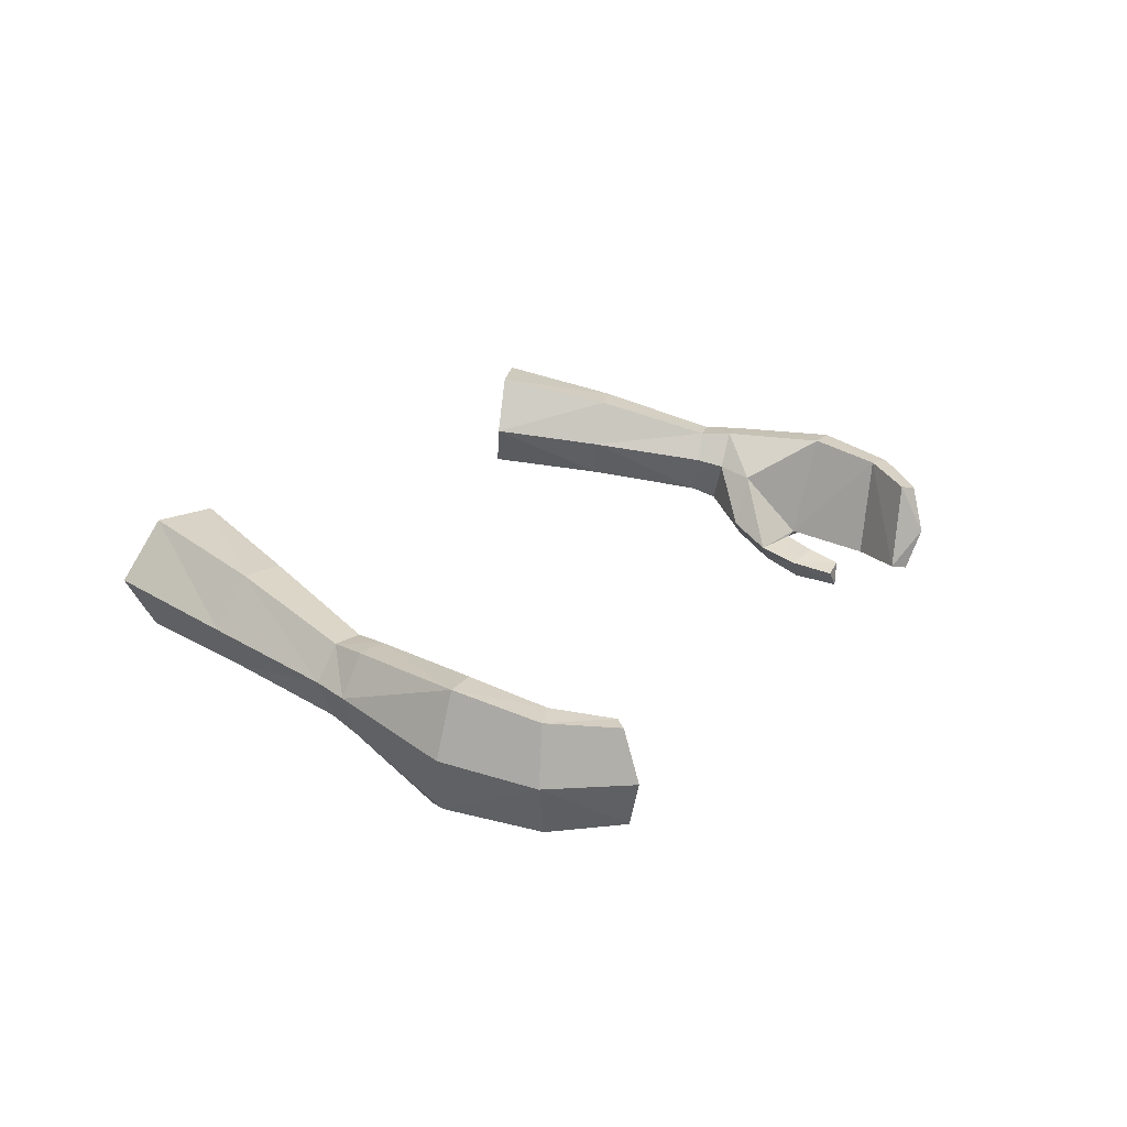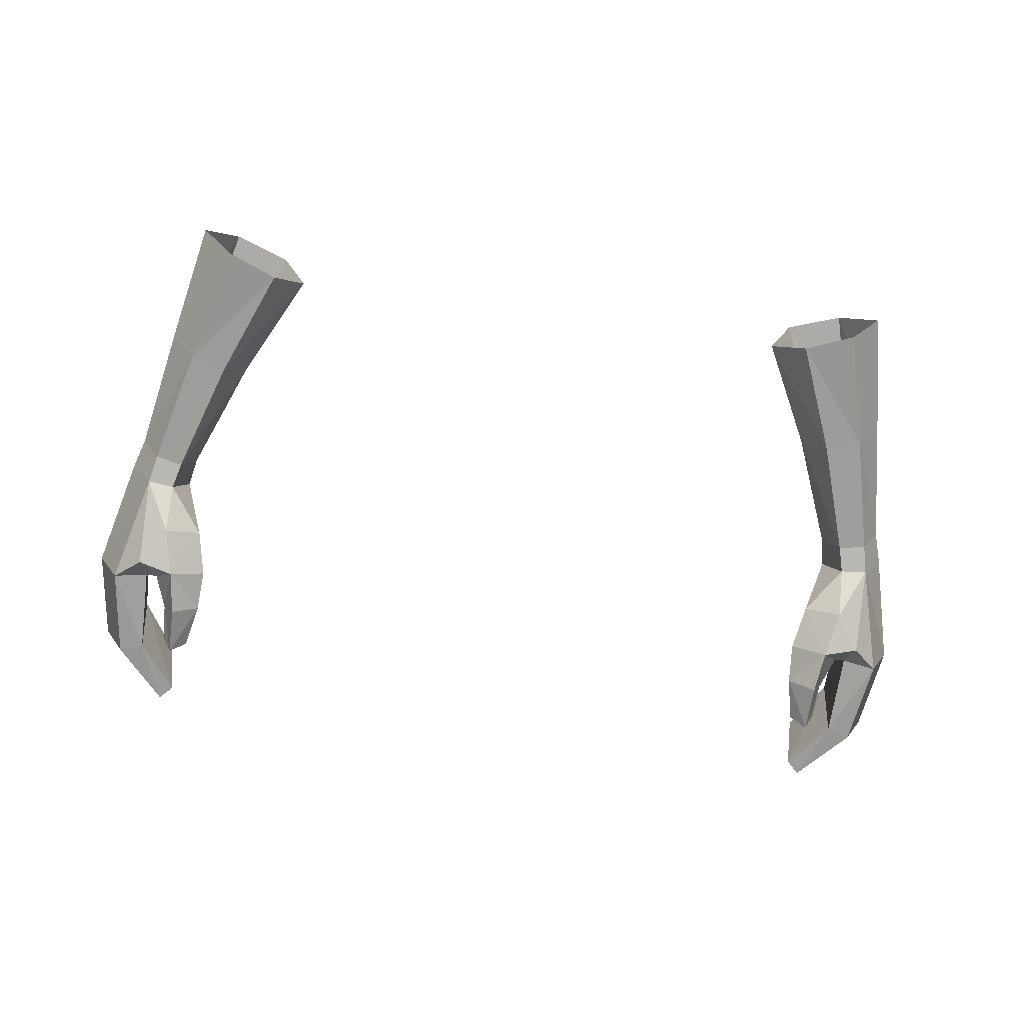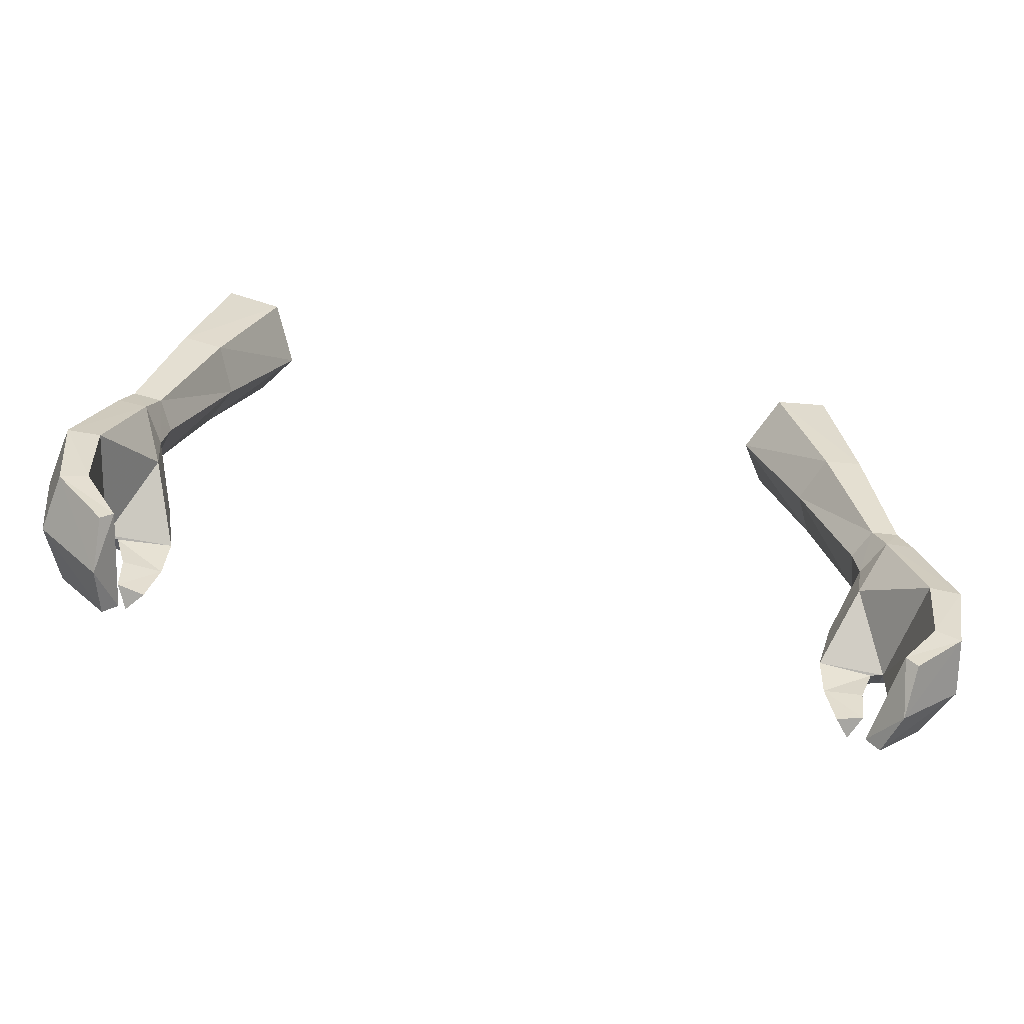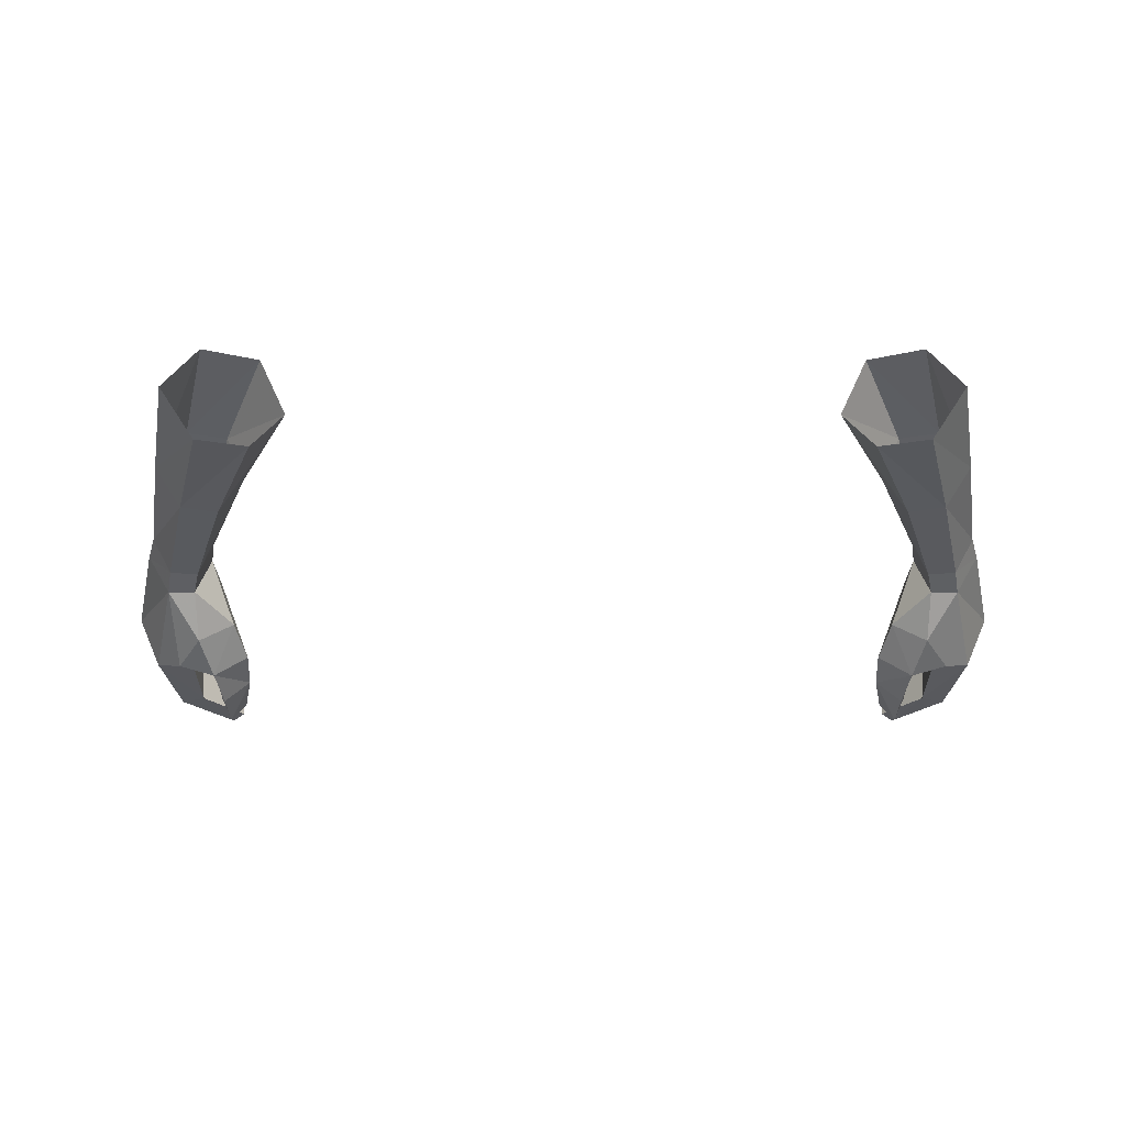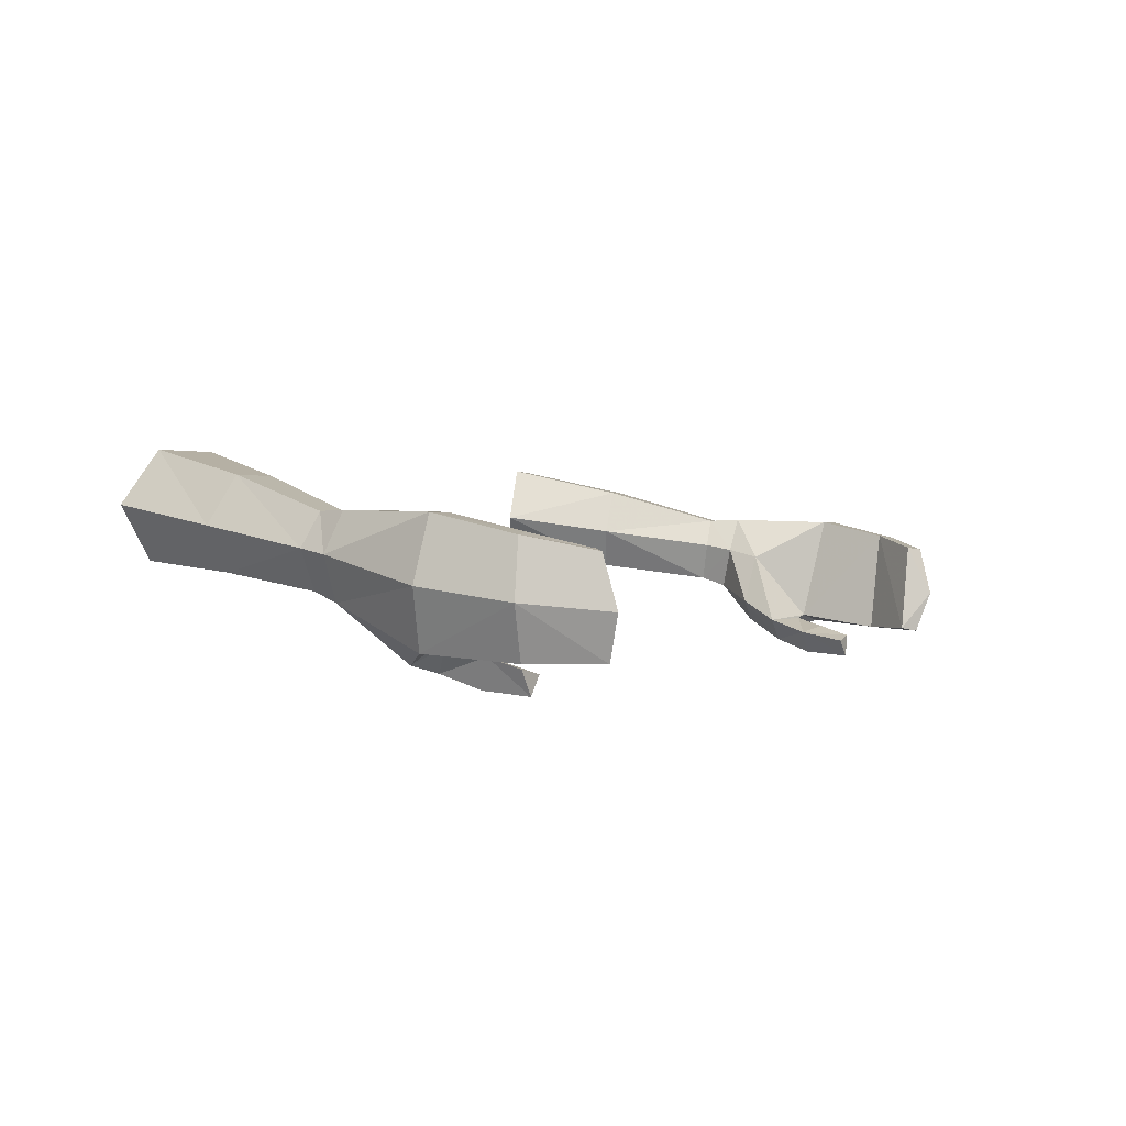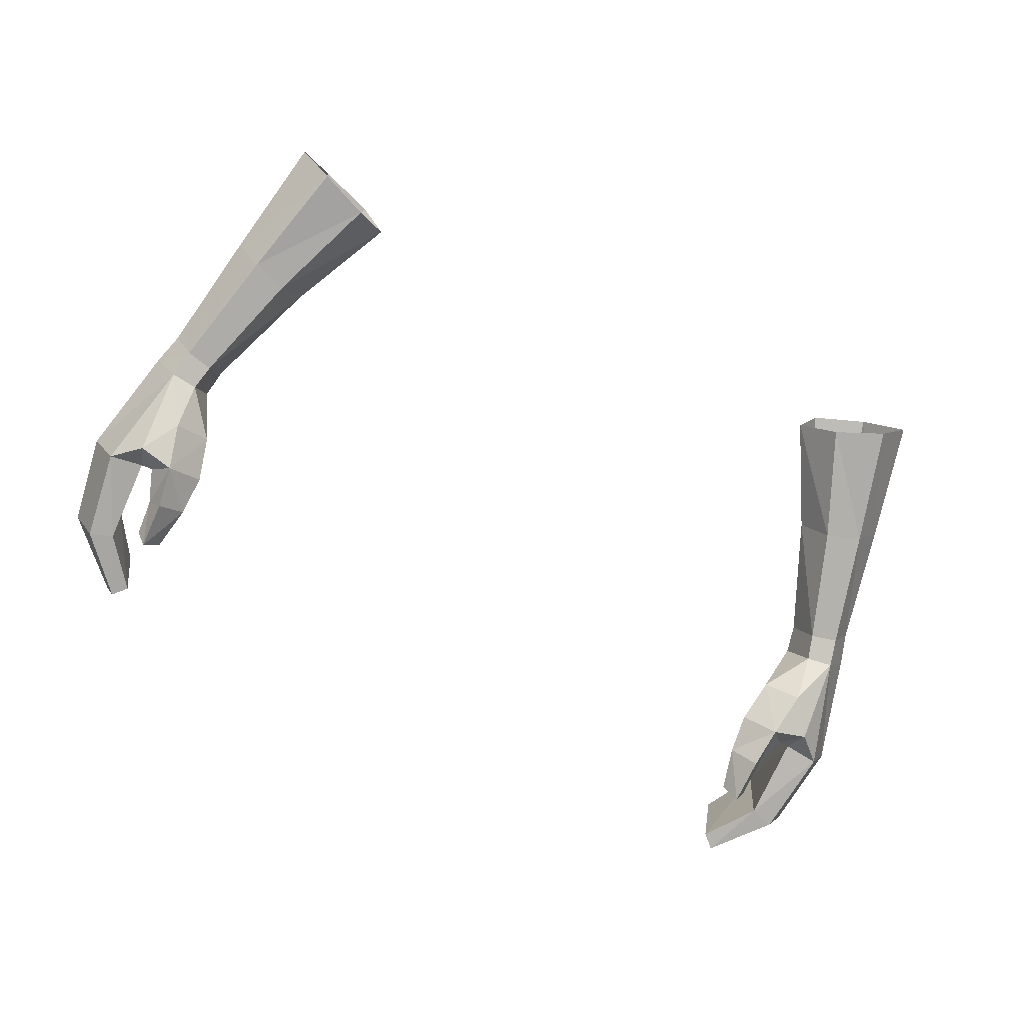
<metadata>
{"format":"obj","ext":"obj","renderer":"f3d","projection":"perspective","resolution":1024,"background":"white","views":[{"elev":18.8,"azim":117.0,"up":"+Y"},{"elev":-64.5,"azim":-8.0,"up":"+Y"},{"elev":-69.7,"azim":168.9,"up":"+Z"},{"elev":-25.2,"azim":0.0,"up":"+Y"},{"elev":0.5,"azim":119.2,"up":"+Y"},{"elev":-72.1,"azim":-25.0,"up":"+Y"}]}
</metadata>
<code>
g taoist_glove_female_38680
v 12 0.6394 48.67
v 12.89 0.6261 48.84
v 13.8 0.5349 45.54
v 12.83 0.5443 45.57
v 13.36 -0.5466 49.14
v 14.18 -1.333 45.8
v 12.61 -1.847 49.27
v 13.4 -3.076 46.11
v 11.4 -3.72 46.79
v 11.75 -3.013 48.05
v 10.7 -2.339 47.79
v 10.38 -2.991 46.58
v 11.21 -4.138 45.57
v 11.6 -3.218 45.19
v 11.98 -2.96 46.24
v 11.19 -4.25 44.09
v 11.53 -3.53 44.17
v 10.44 -3.405 45.41
v 11.6 -3.218 45.19
v 11.53 -3.53 44.17
v 10.72 -3.69 44.11
v 13.47 -0.0377 43.14
v 12.69 0.04151 43.38
v 13.76 -1.728 43.08
v 11.96 -0.4518 41.59
v 11.62 -0.3877 41.92
v 11.86 -1.985 41.18
v 12.29 -3.24 43.55
v 13.03 -3.283 43.32
v 12.35 -2.853 46.18
v 11.54 -3.318 41.59
v 11.14 -3.219 41.98
v 11.14 -3.219 41.98
v 12.29 -3.24 43.55
v 12.35 -2.853 46.18
v 11.86 -1.985 41.18
v 11.96 -0.4518 41.59
v 10.44 -3.405 45.41
v 10.72 -3.69 44.11
v 12.43 -1.549 50.11
v 11.6 -1.517 49.9
v 11.79 -1.79 49.15
v 12.56 0.6108 49.82
v 13.06 -0.3863 50.1
v 11.39 -0.4738 48.71
v 11.23 -0.2972 49.57
v 11.69 0.6063 49.63
v 11.39 -0.4738 48.71
v 11.23 -0.2972 49.57
v 9.806 0.2171 53.05
v 10.4 1.658 53.07
v 11.53 -1.076 53.77
v 10.45 -1.046 53.38
v 10.55 -0.7627 57.45
v 12.38 0.2496 53.83
v 11.64 0.8761 57.61
v 8.989 2.481 56.41
v 10.67 2.501 57.01
v 11.62 1.681 53.39
v 8.162 0.7298 56.23
v 9.806 0.2171 53.05
v 9.059 -0.6325 56.78
v 8.162 0.7298 56.23
v 11.98 -2.96 46.24
v 10.38 -2.991 46.58
v 11.26 -0.7261 47.63
v 12.51 -3.452 46.96
v 10.7 -2.339 47.79
v 11.19 -4.25 44.09
v 11.54 -3.318 41.59
v -12.01 0.6394 48.67
v -12.84 0.5443 45.57
v -13.81 0.5349 45.54
v -12.9 0.6261 48.84
v -13.37 -0.5467 49.14
v -14.19 -1.333 45.8
v -12.62 -1.847 49.27
v -13.41 -3.076 46.11
v -11.41 -3.72 46.79
v -10.39 -2.991 46.58
v -10.71 -2.339 47.79
v -11.76 -3.013 48.05
v -11.99 -2.96 46.24
v -11.61 -3.218 45.19
v -11.22 -4.138 45.57
v -11.2 -4.25 44.09
v -11.54 -3.53 44.17
v -10.45 -3.405 45.41
v -10.73 -3.69 44.11
v -11.54 -3.53 44.17
v -11.61 -3.218 45.19
v -12.7 0.04148 43.38
v -13.48 -0.03775 43.14
v -13.77 -1.728 43.08
v -11.63 -0.3877 41.92
v -11.97 -0.4519 41.59
v -11.87 -1.985 41.18
v -12.3 -3.24 43.55
v -12.36 -2.853 46.18
v -13.04 -3.283 43.32
v -11.55 -3.318 41.59
v -11.15 -3.22 41.98
v -11.15 -3.22 41.98
v -12.3 -3.24 43.55
v -12.36 -2.853 46.18
v -11.87 -1.985 41.18
v -11.97 -0.4519 41.59
v -10.45 -3.405 45.41
v -10.73 -3.69 44.11
v -12.44 -1.549 50.11
v -11.8 -1.79 49.15
v -11.61 -1.517 49.9
v -12.57 0.6107 49.82
v -13.07 -0.3863 50.1
v -11.4 -0.4738 48.71
v -11.24 -0.2973 49.57
v -11.7 0.6062 49.63
v -11.24 -0.2973 49.57
v -11.4 -0.4738 48.71
v -10.41 1.658 53.07
v -9.816 0.2171 53.05
v -10.46 -1.046 53.38
v -11.54 -1.076 53.77
v -10.56 -0.7628 57.45
v -11.65 0.8761 57.62
v -12.39 0.2496 53.83
v -8.999 2.481 56.41
v -11.63 1.681 53.39
v -10.68 2.501 57.01
v -8.172 0.7298 56.23
v -9.069 -0.6326 56.78
v -9.816 0.2171 53.05
v -8.172 0.7298 56.23
v -11.99 -2.96 46.24
v -10.39 -2.991 46.58
v -11.27 -0.7262 47.63
v -12.52 -3.452 46.96
v -10.71 -2.339 47.79
v -11.2 -4.25 44.09
v -11.55 -3.318 41.59
f 1 2 3
f 3 4 1
f 5 6 3
f 3 2 5
f 7 8 6
f 6 5 7
f 9 10 11
f 11 12 9
f 9 13 14
f 14 15 9
f 16 17 14
f 14 13 16
f 18 19 20
f 20 21 18
f 3 22 23
f 23 4 3
f 6 24 22
f 22 3 6
f 22 25 26
f 26 23 22
f 27 25 22
f 22 24 27
f 28 29 8
f 8 30 28
f 31 29 28
f 28 32 31
f 24 29 31
f 31 27 24
f 33 34 23
f 23 26 33
f 8 29 24
f 24 6 8
f 23 34 35
f 35 4 23
f 36 33 26
f 26 37 36
f 38 39 16
f 16 13 38
f 38 13 9
f 9 12 38
f 40 41 42
f 42 7 40
f 43 44 5
f 5 2 43
f 45 42 41
f 41 46 45
f 40 7 5
f 5 44 40
f 47 1 48
f 48 49 47
f 43 2 1
f 1 47 43
f 47 49 50
f 50 51 47
f 40 52 53
f 53 41 40
f 54 52 55
f 55 56 54
f 57 58 59
f 59 51 57
f 58 56 55
f 55 59 58
f 60 61 53
f 53 62 60
f 63 57 51
f 51 50 63
f 52 54 62
f 62 53 52
f 52 40 44
f 44 55 52
f 43 47 51
f 51 59 43
f 44 43 59
f 59 55 44
f 61 46 41
f 41 53 61
f 64 19 18
f 18 65 64
f 66 1 4
f 8 7 67
f 7 42 10
f 42 11 10
f 42 45 11
f 68 48 66
f 8 67 30
f 66 65 68
f 64 65 35
f 20 69 21
f 4 35 66
f 66 35 65
f 1 66 48
f 36 70 33
f 67 15 30
f 10 9 67
f 7 10 67
f 67 9 15
f 71 72 73
f 73 74 71
f 75 74 73
f 73 76 75
f 77 75 76
f 76 78 77
f 79 80 81
f 81 82 79
f 79 83 84
f 84 85 79
f 86 85 84
f 84 87 86
f 88 89 90
f 90 91 88
f 73 72 92
f 92 93 73
f 76 73 93
f 93 94 76
f 93 92 95
f 95 96 93
f 97 94 93
f 93 96 97
f 98 99 78
f 78 100 98
f 101 102 98
f 98 100 101
f 94 97 101
f 101 100 94
f 103 95 92
f 92 104 103
f 78 76 94
f 94 100 78
f 92 72 105
f 105 104 92
f 106 107 95
f 95 103 106
f 108 85 86
f 86 109 108
f 108 80 79
f 79 85 108
f 110 77 111
f 111 112 110
f 113 74 75
f 75 114 113
f 115 116 112
f 112 111 115
f 110 114 75
f 75 77 110
f 117 118 119
f 119 71 117
f 113 117 71
f 71 74 113
f 117 120 121
f 121 118 117
f 110 112 122
f 122 123 110
f 124 125 126
f 126 123 124
f 127 120 128
f 128 129 127
f 129 128 126
f 126 125 129
f 130 131 122
f 122 132 130
f 133 121 120
f 120 127 133
f 123 122 131
f 131 124 123
f 123 126 114
f 114 110 123
f 113 128 120
f 120 117 113
f 114 126 128
f 128 113 114
f 132 122 112
f 112 116 132
f 134 135 88
f 88 91 134
f 136 72 71
f 78 137 77
f 77 82 111
f 111 82 81
f 111 81 115
f 138 136 119
f 78 99 137
f 136 138 135
f 134 105 135
f 90 89 139
f 72 136 105
f 136 135 105
f 71 119 136
f 106 103 140
f 137 99 83
f 82 137 79
f 77 137 82
f 137 83 79

</code>
